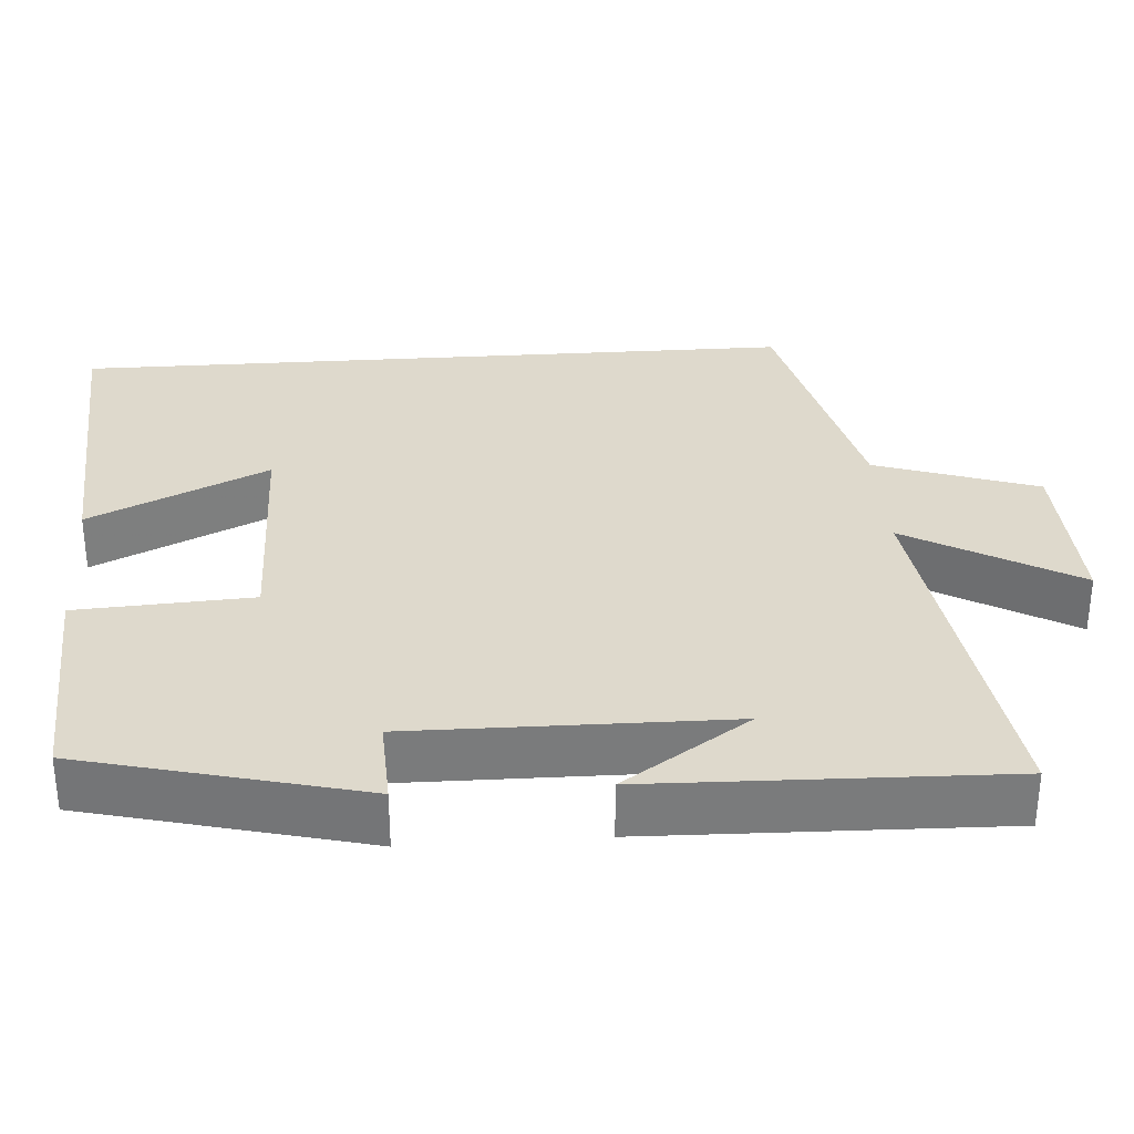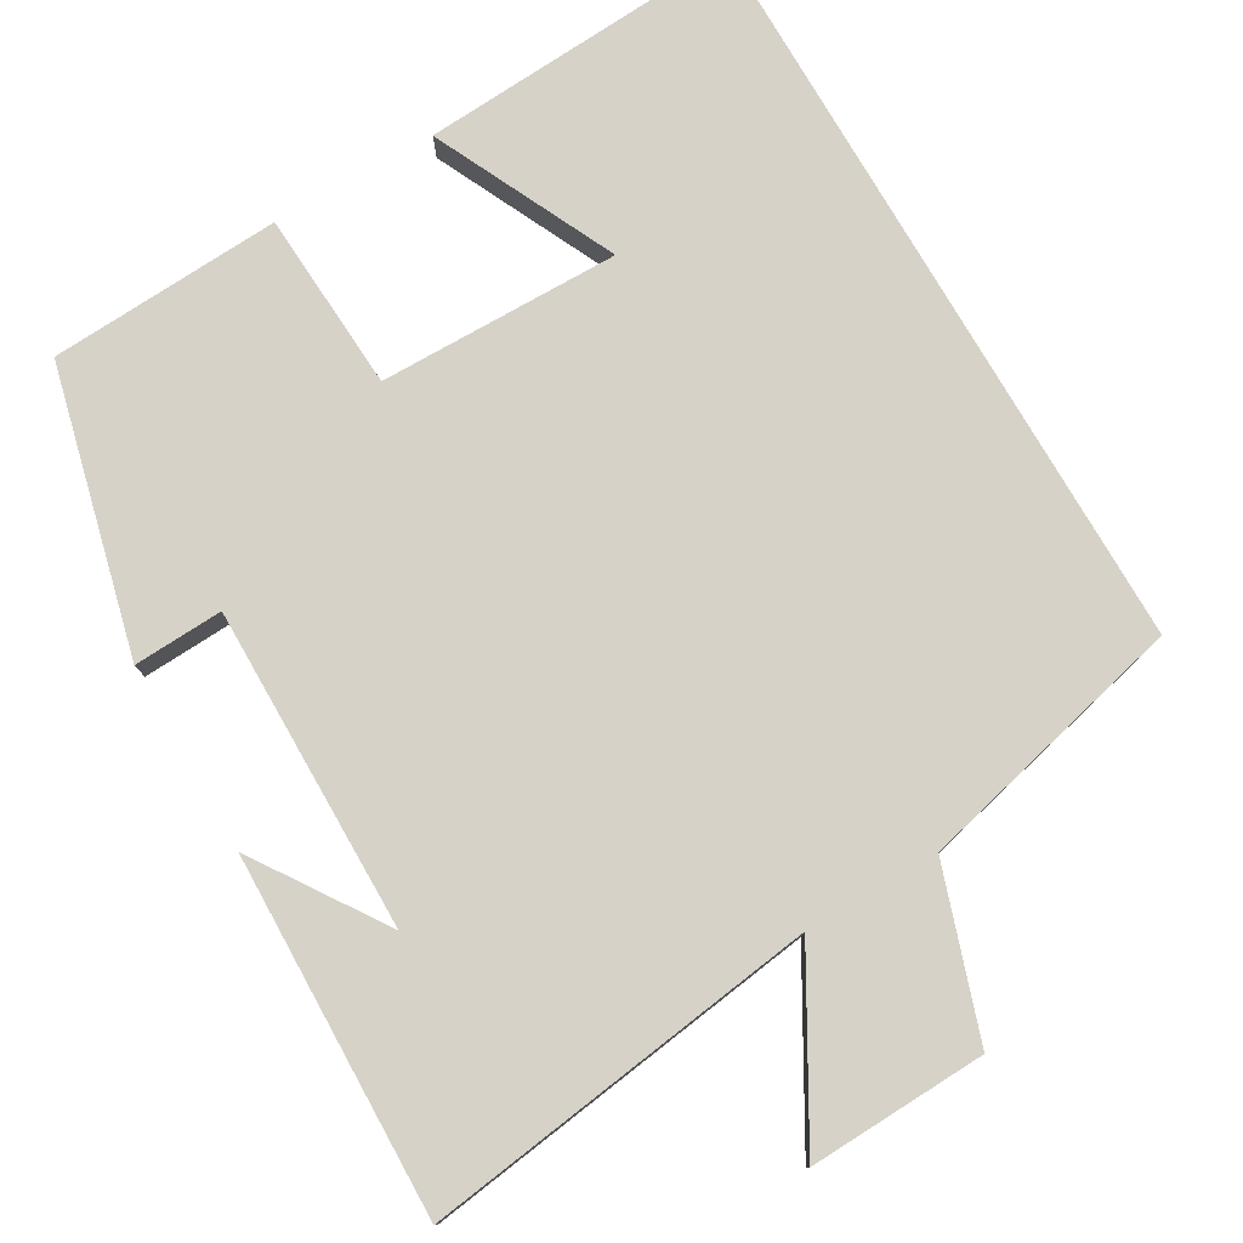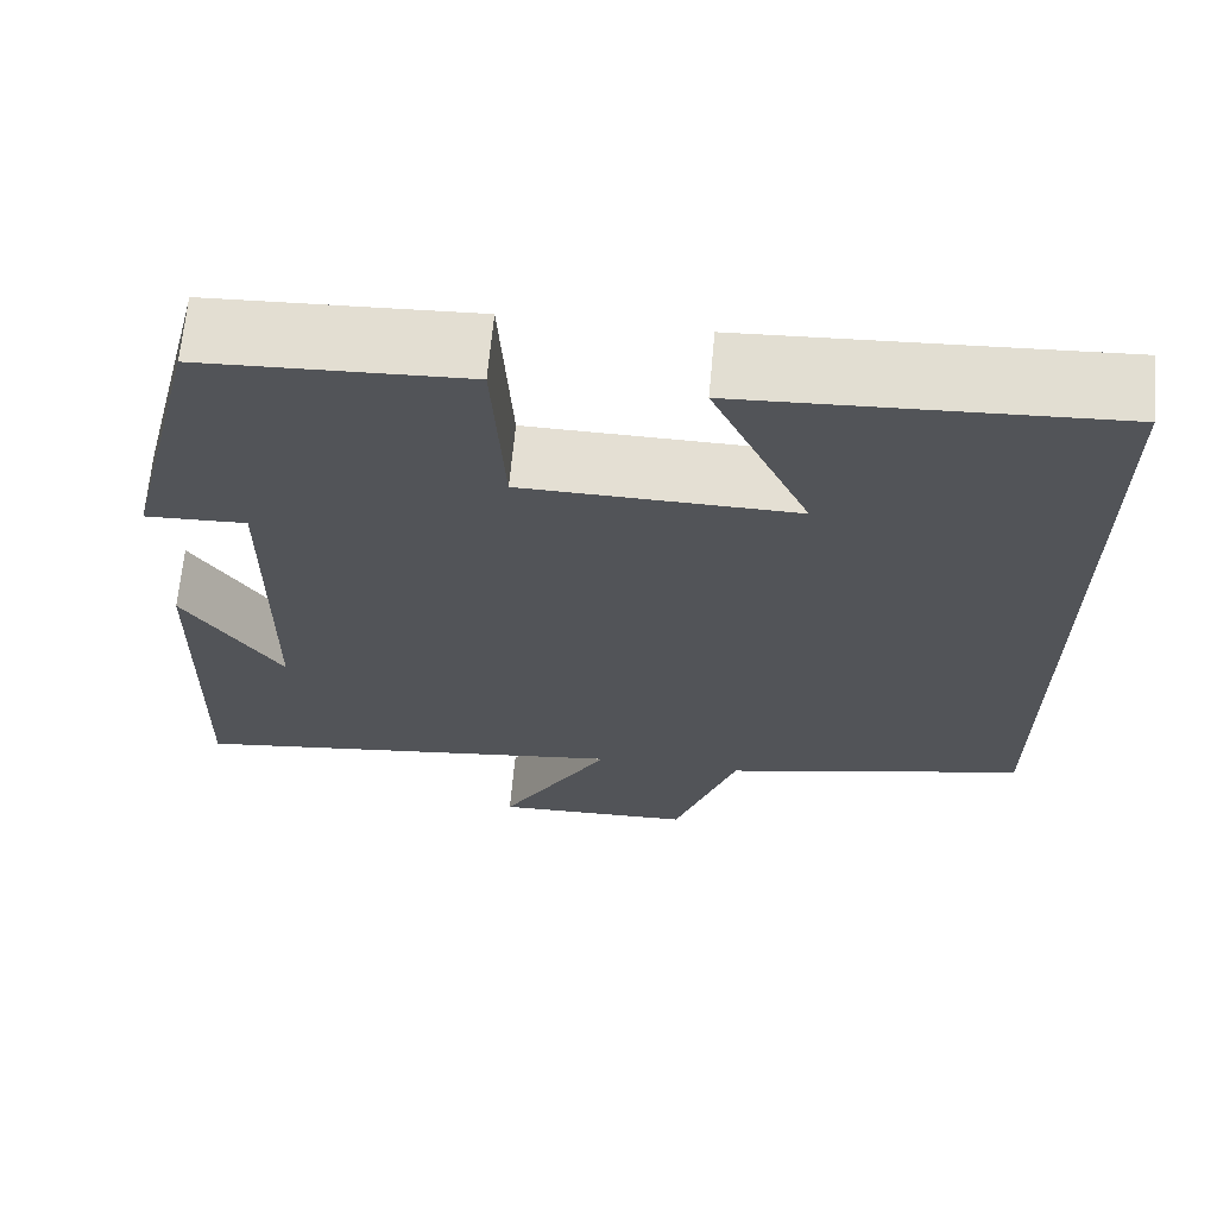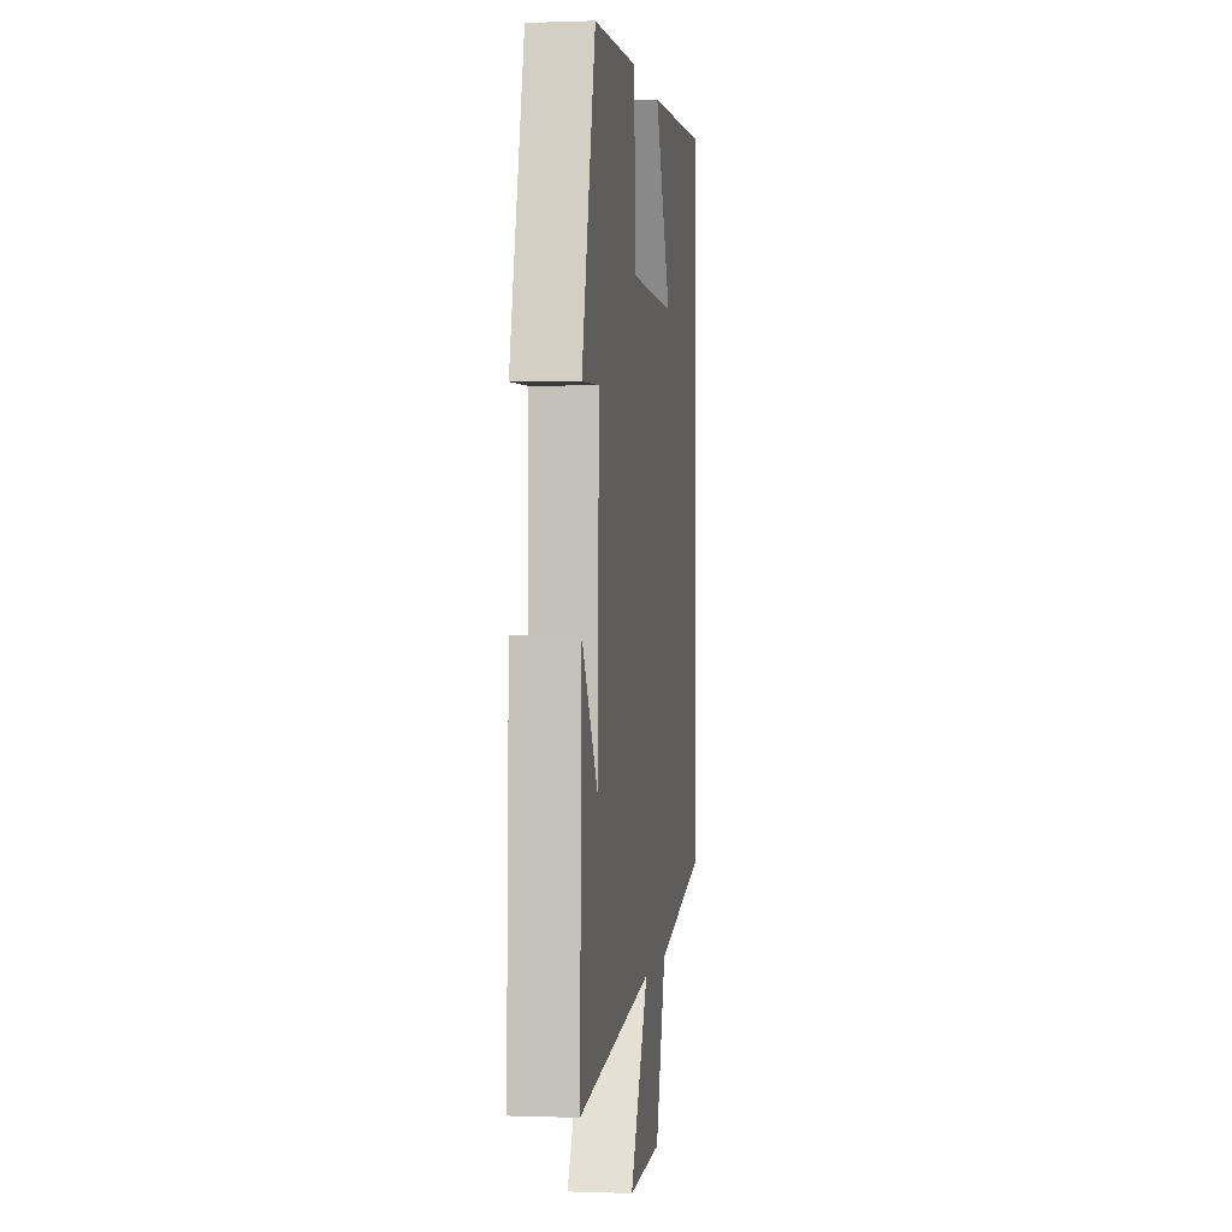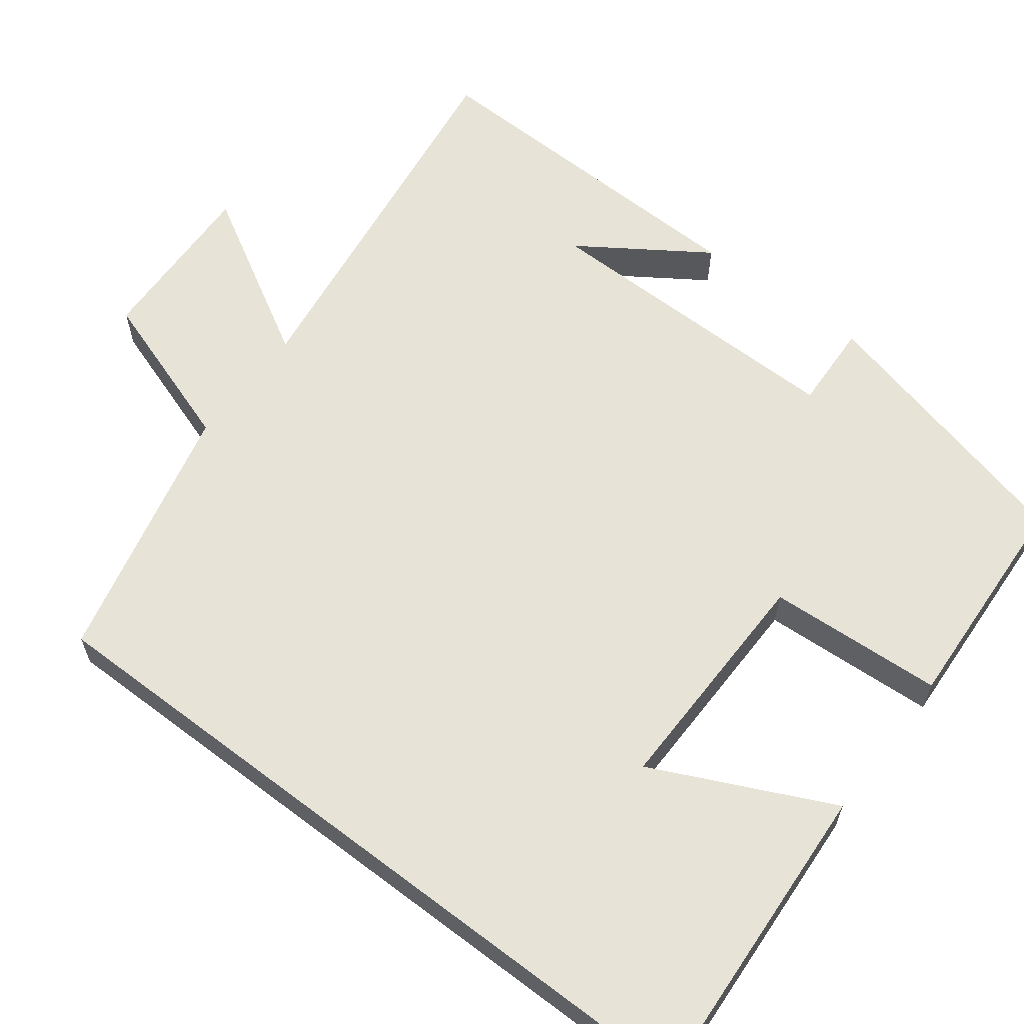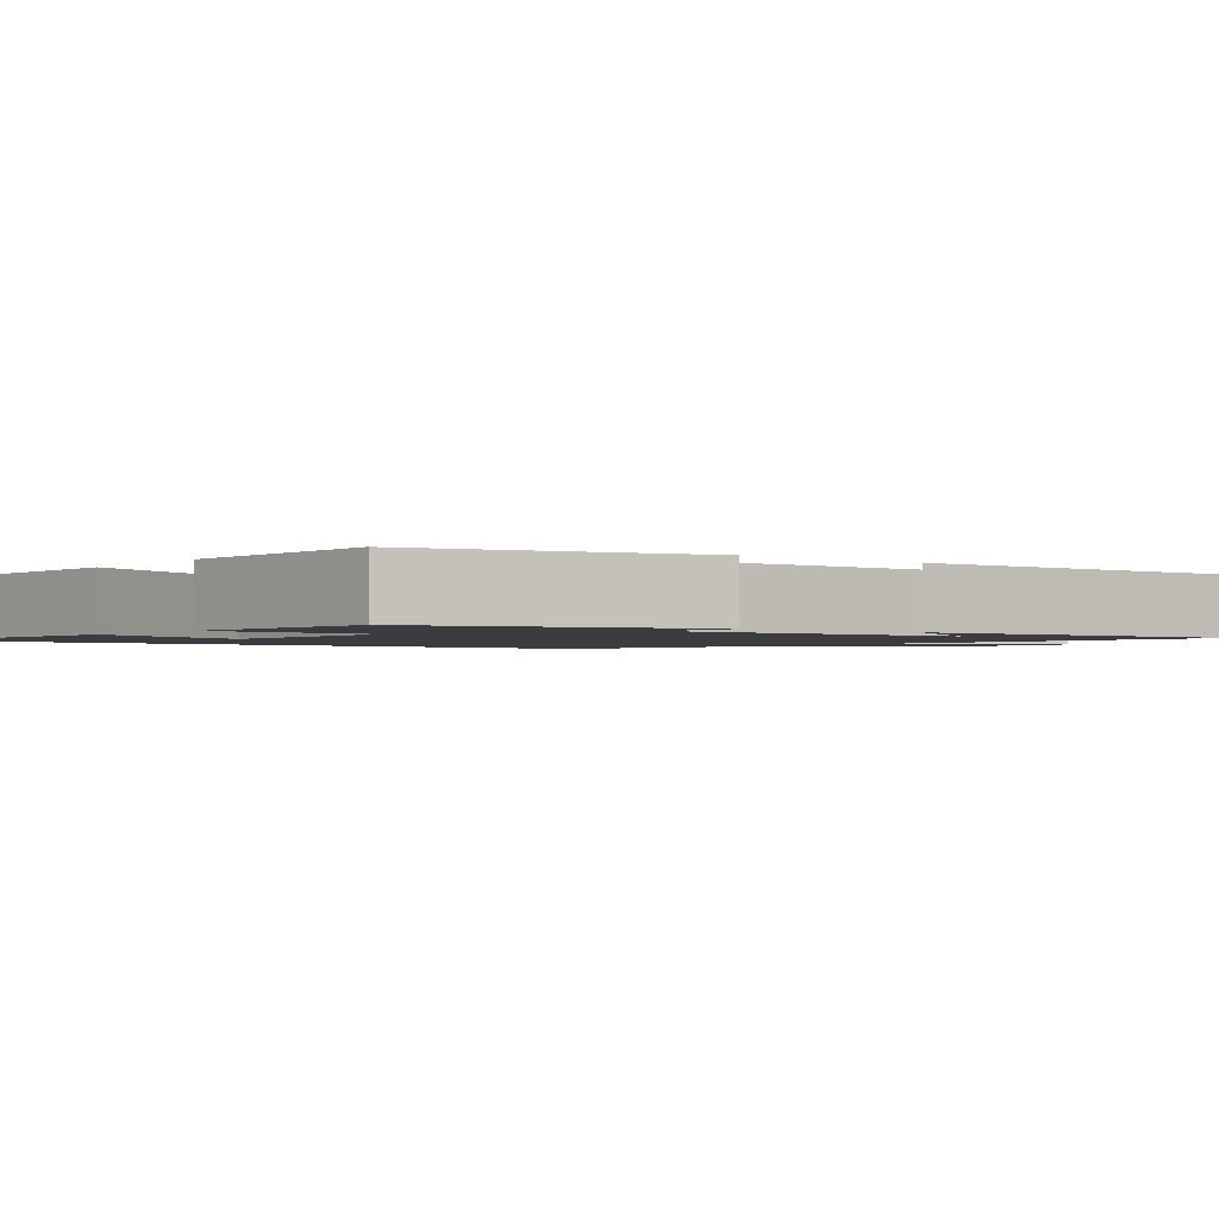
<metadata>
{"format":"obj","ext":"obj","renderer":"f3d","projection":"perspective","resolution":1024,"background":"white","views":[{"elev":31.9,"azim":86.0,"up":"+Y"},{"elev":78.3,"azim":149.7,"up":"+Y"},{"elev":66.7,"azim":-174.7,"up":"+Z"},{"elev":0.1,"azim":97.8,"up":"+Z"},{"elev":61.7,"azim":-52.7,"up":"+Y"},{"elev":-1.8,"azim":52.5,"up":"+Y"}]}
</metadata>
<code>
v -0.5 0.07 -0.419
v -0.5 0.07 0.524
v -0.091 0.07 0.5
v -0.2 0.07 0.269
v 0.104 0.07 0.273
v 0.117 0.07 0.5
v 0.41 0.07 0.485
v 0.5 0.07 0.126
v 0.387 0.07 0.131
v 0.391 0.07 -0.277
v 0.5 0.07 -0.114
v 0.512 0.07 -0.568
v 0.011 0.07 -0.5
v 0.136 0.07 -0.718
v -0.088 0.07 -0.71
v -0.159 0.07 -0.5
v -0.5 0 -0.419
v -0.5 0 0.524
v -0.091 0 0.5
v -0.2 0 0.269
v 0.104 0 0.273
v 0.117 0 0.5
v 0.41 0 0.485
v 0.5 0 0.126
v 0.387 0 0.131
v 0.391 0 -0.277
v 0.5 0 -0.114
v 0.512 0 -0.568
v 0.011 0 -0.5
v 0.136 0 -0.718
v -0.088 0 -0.71
v -0.159 0 -0.5
f 13 14 15 16
f 13 16 1 2
f 10 11 12
f 10 12 13 2
f 7 8 9
f 6 7 9
f 5 6 9
f 4 5 9 10
f 2 3 4
f 2 4 10
f 32 31 30 29
f 18 17 32 29
f 28 27 26
f 18 29 28 26
f 25 24 23
f 25 23 22
f 25 22 21
f 26 25 21 20
f 20 19 18
f 26 20 18
f 1 17 18 2
f 2 18 19 3
f 3 19 20 4
f 4 20 21 5
f 5 21 22 6
f 6 22 23 7
f 7 23 24 8
f 8 24 25 9
f 9 25 26 10
f 10 26 27 11
f 11 27 28 12
f 12 28 29 13
f 13 29 30 14
f 14 30 31 15
f 15 31 32 16
f 16 32 17 1

</code>
